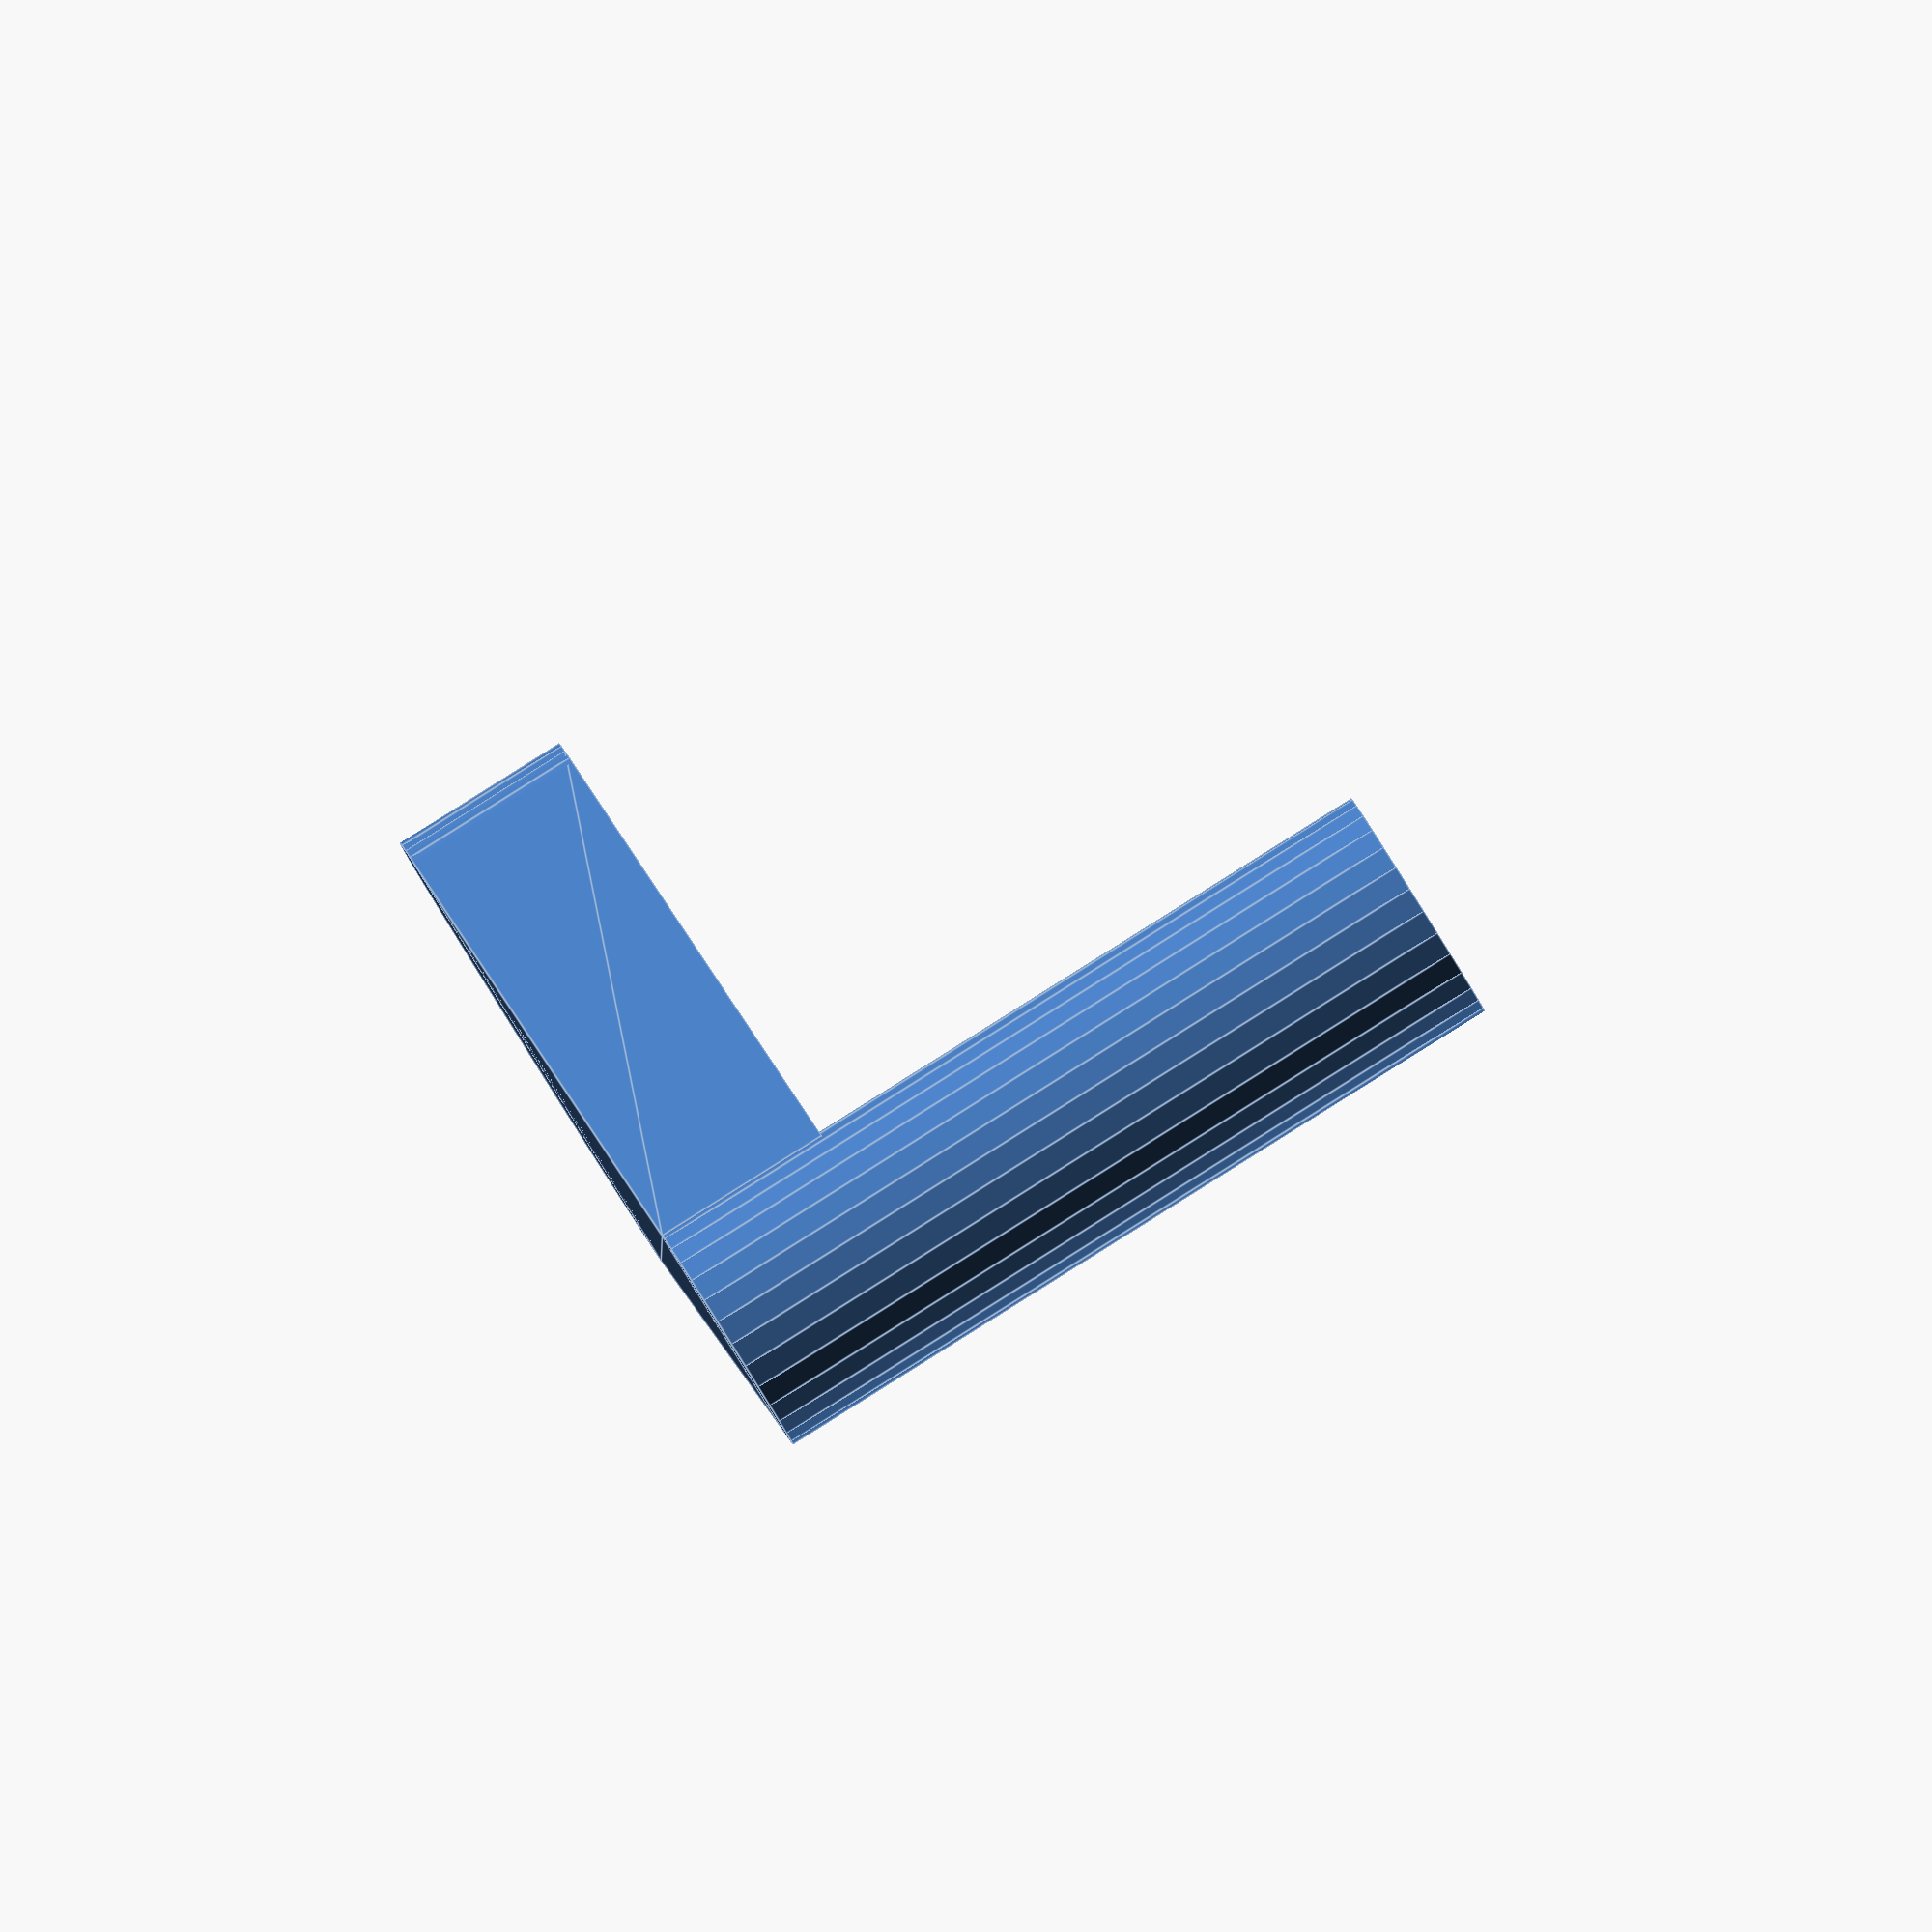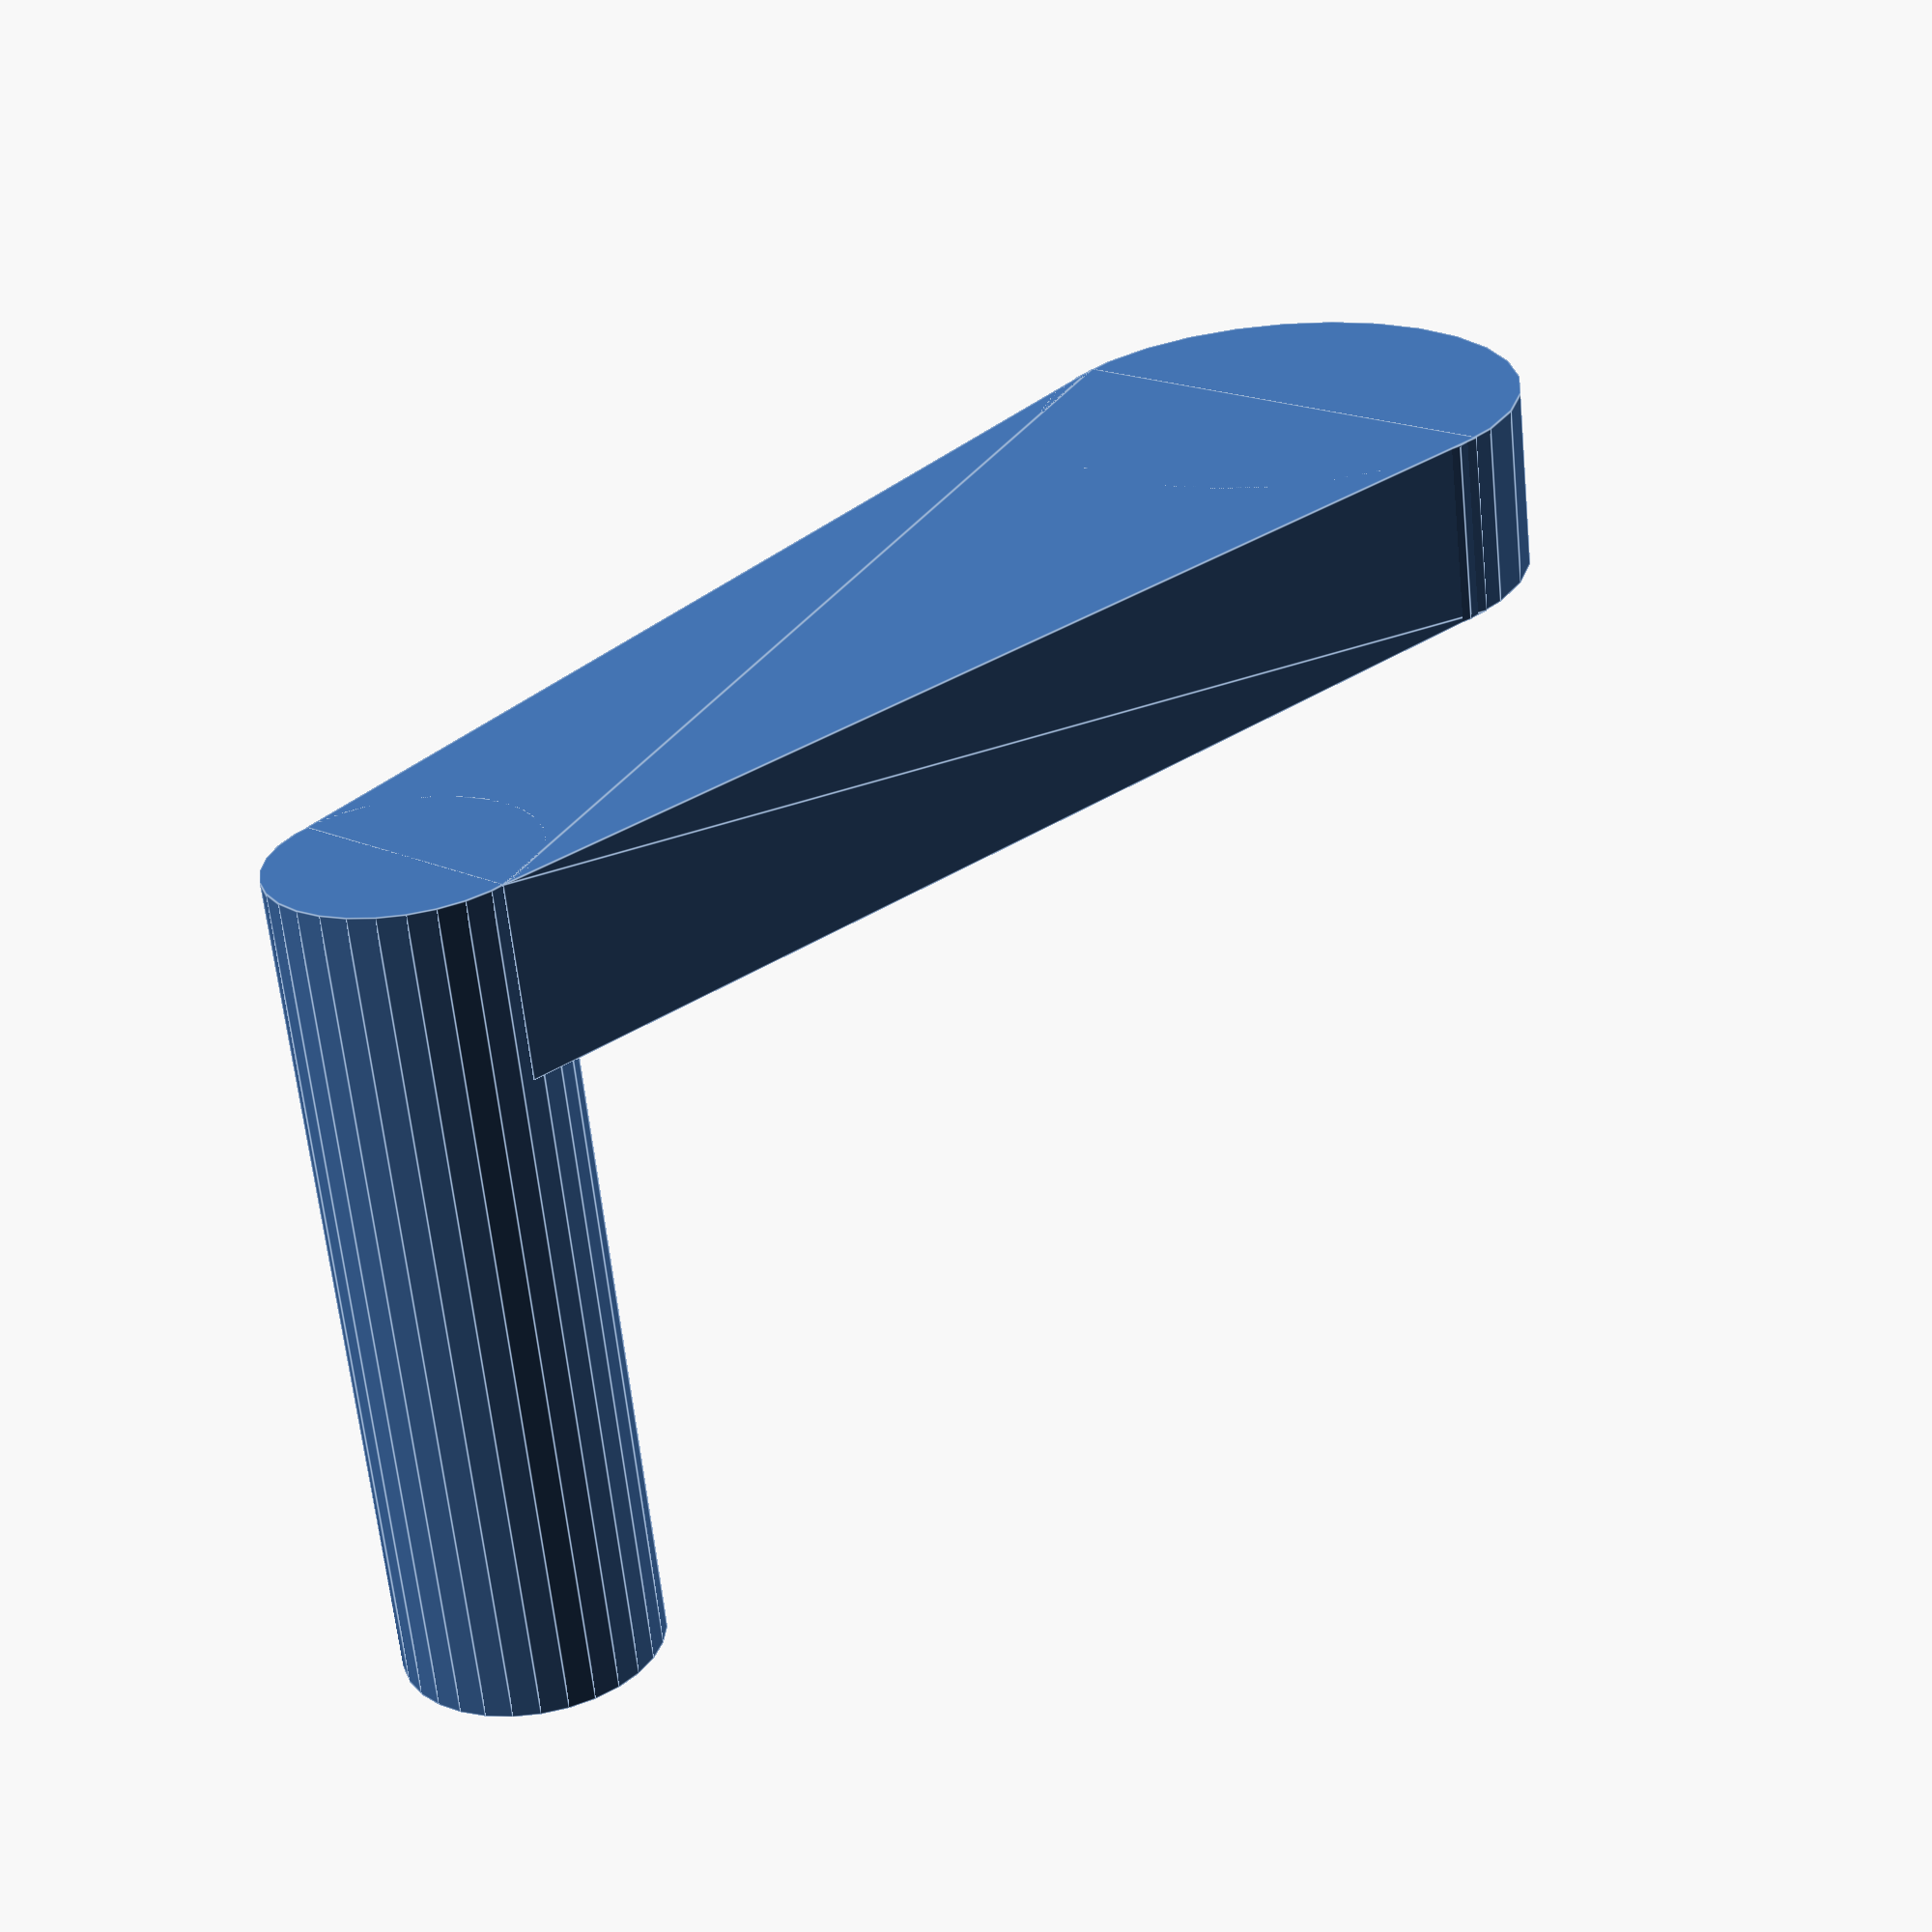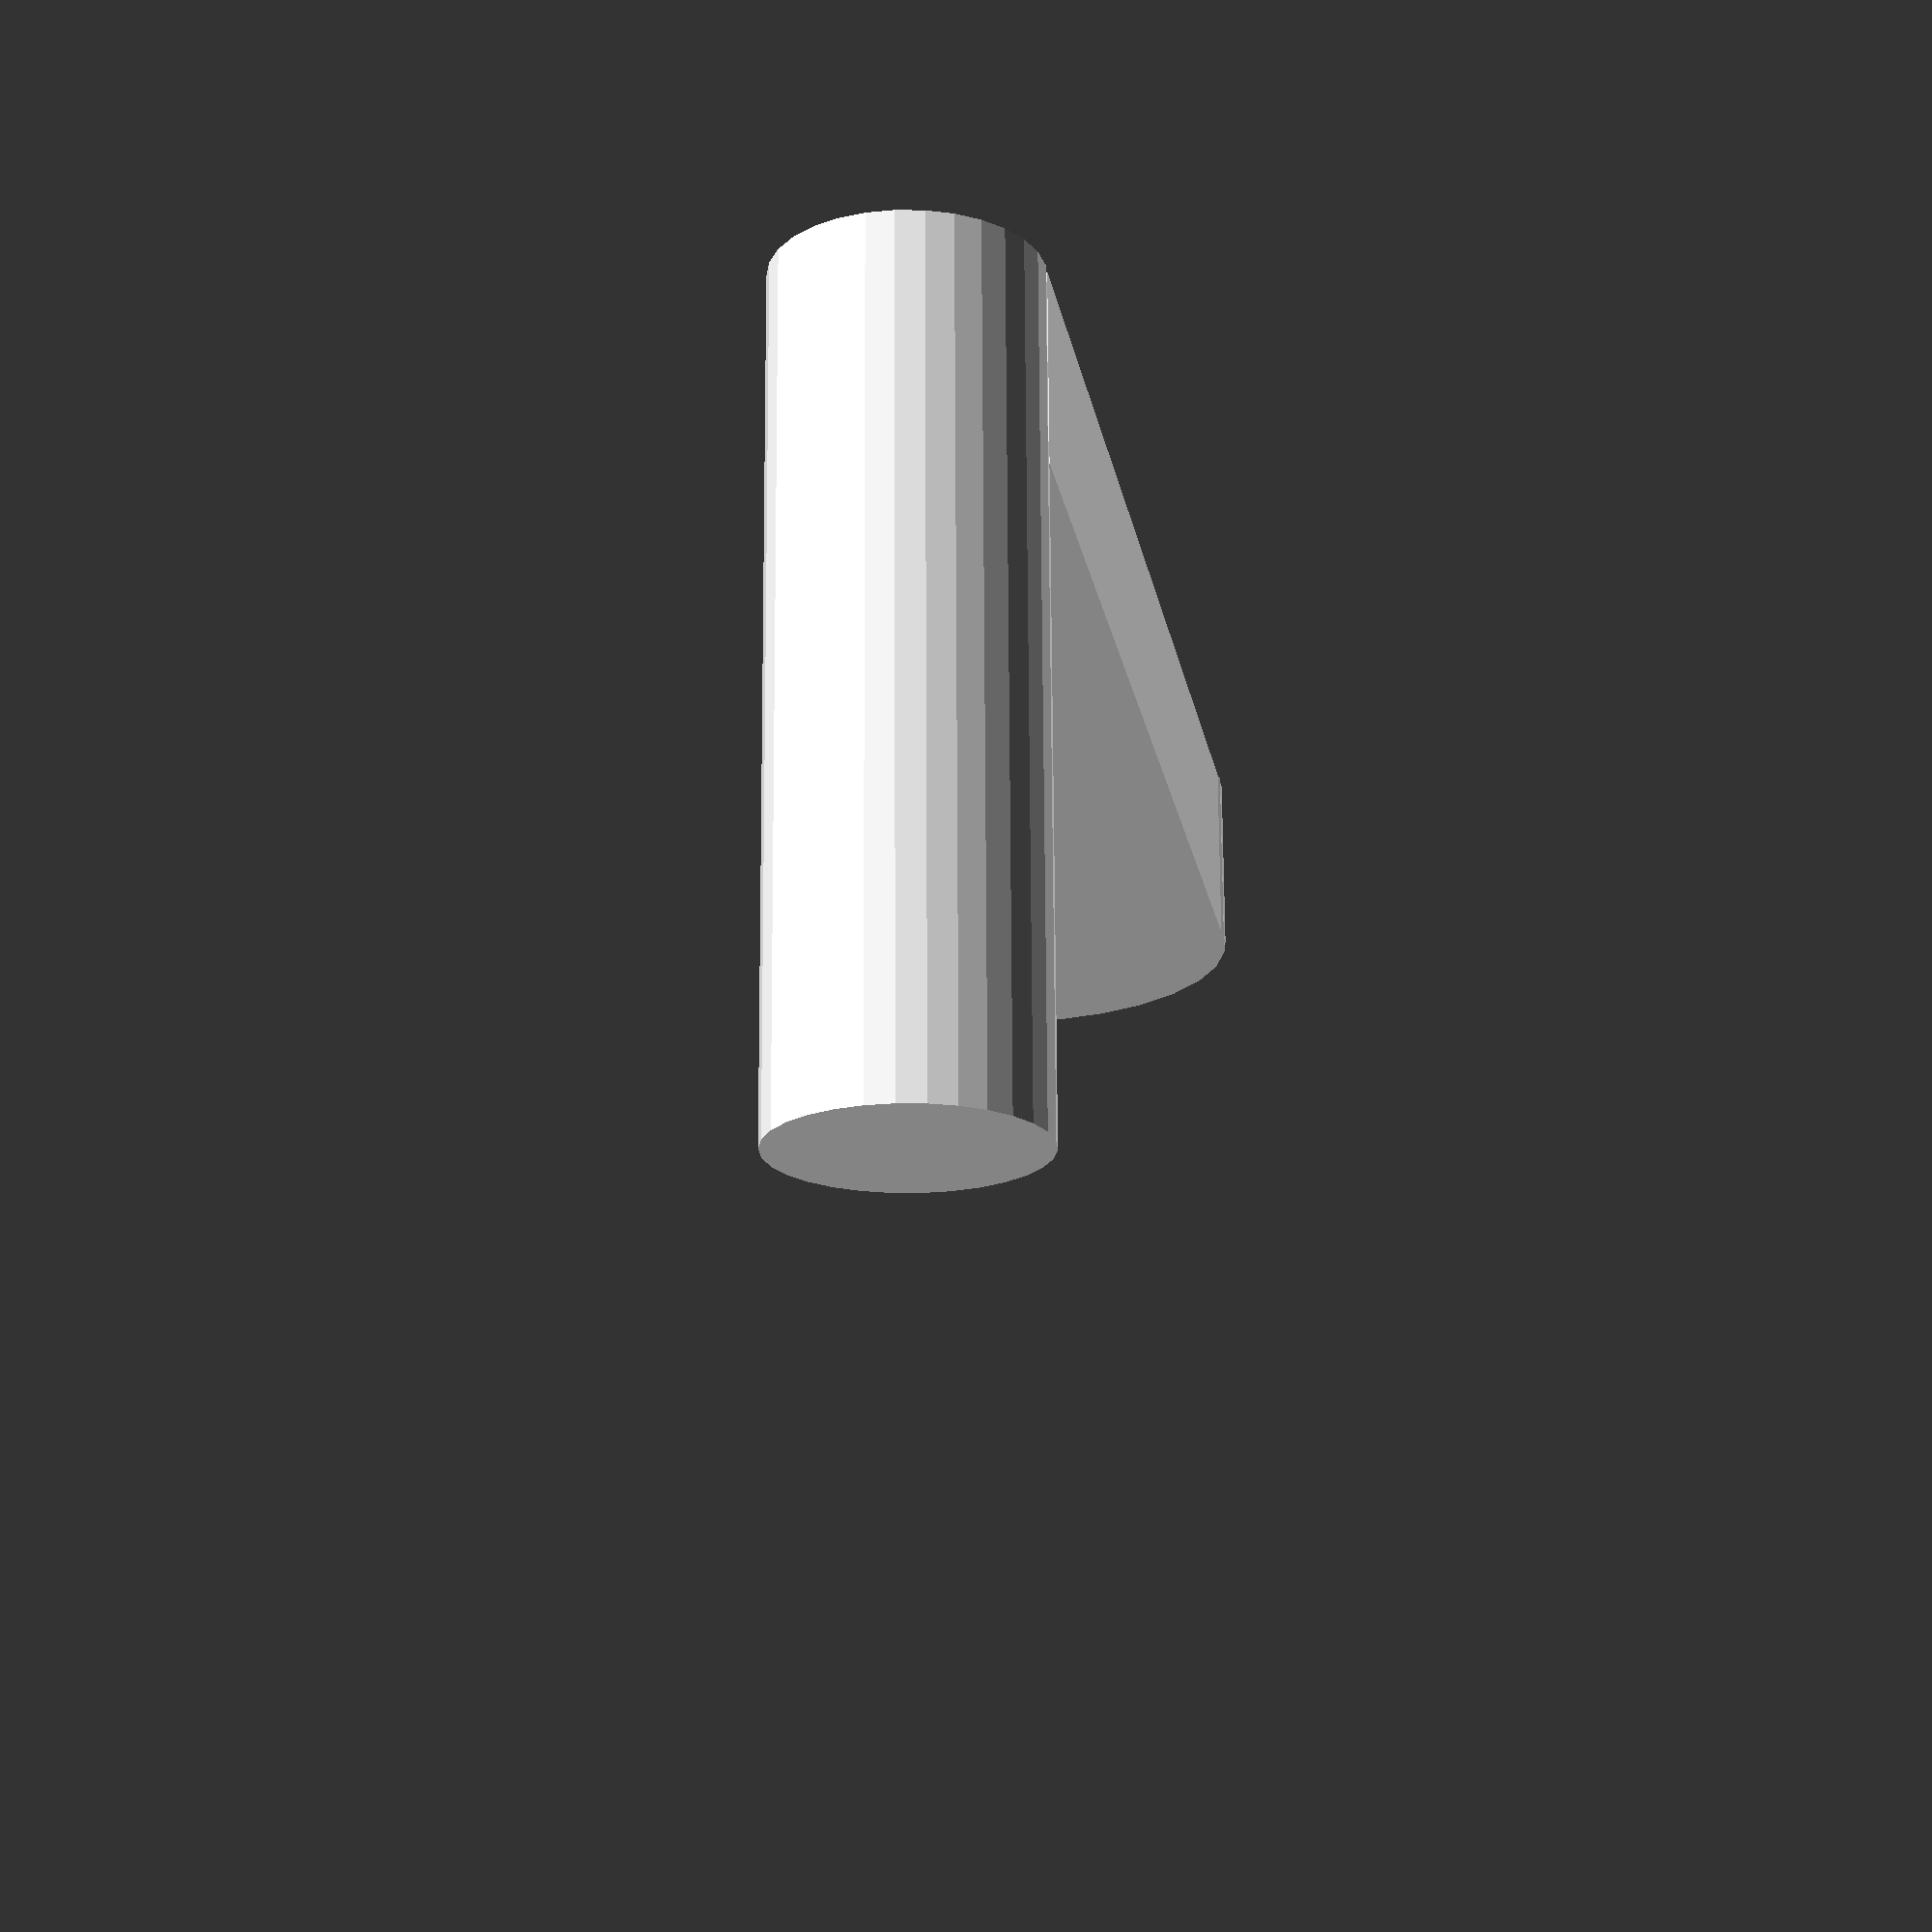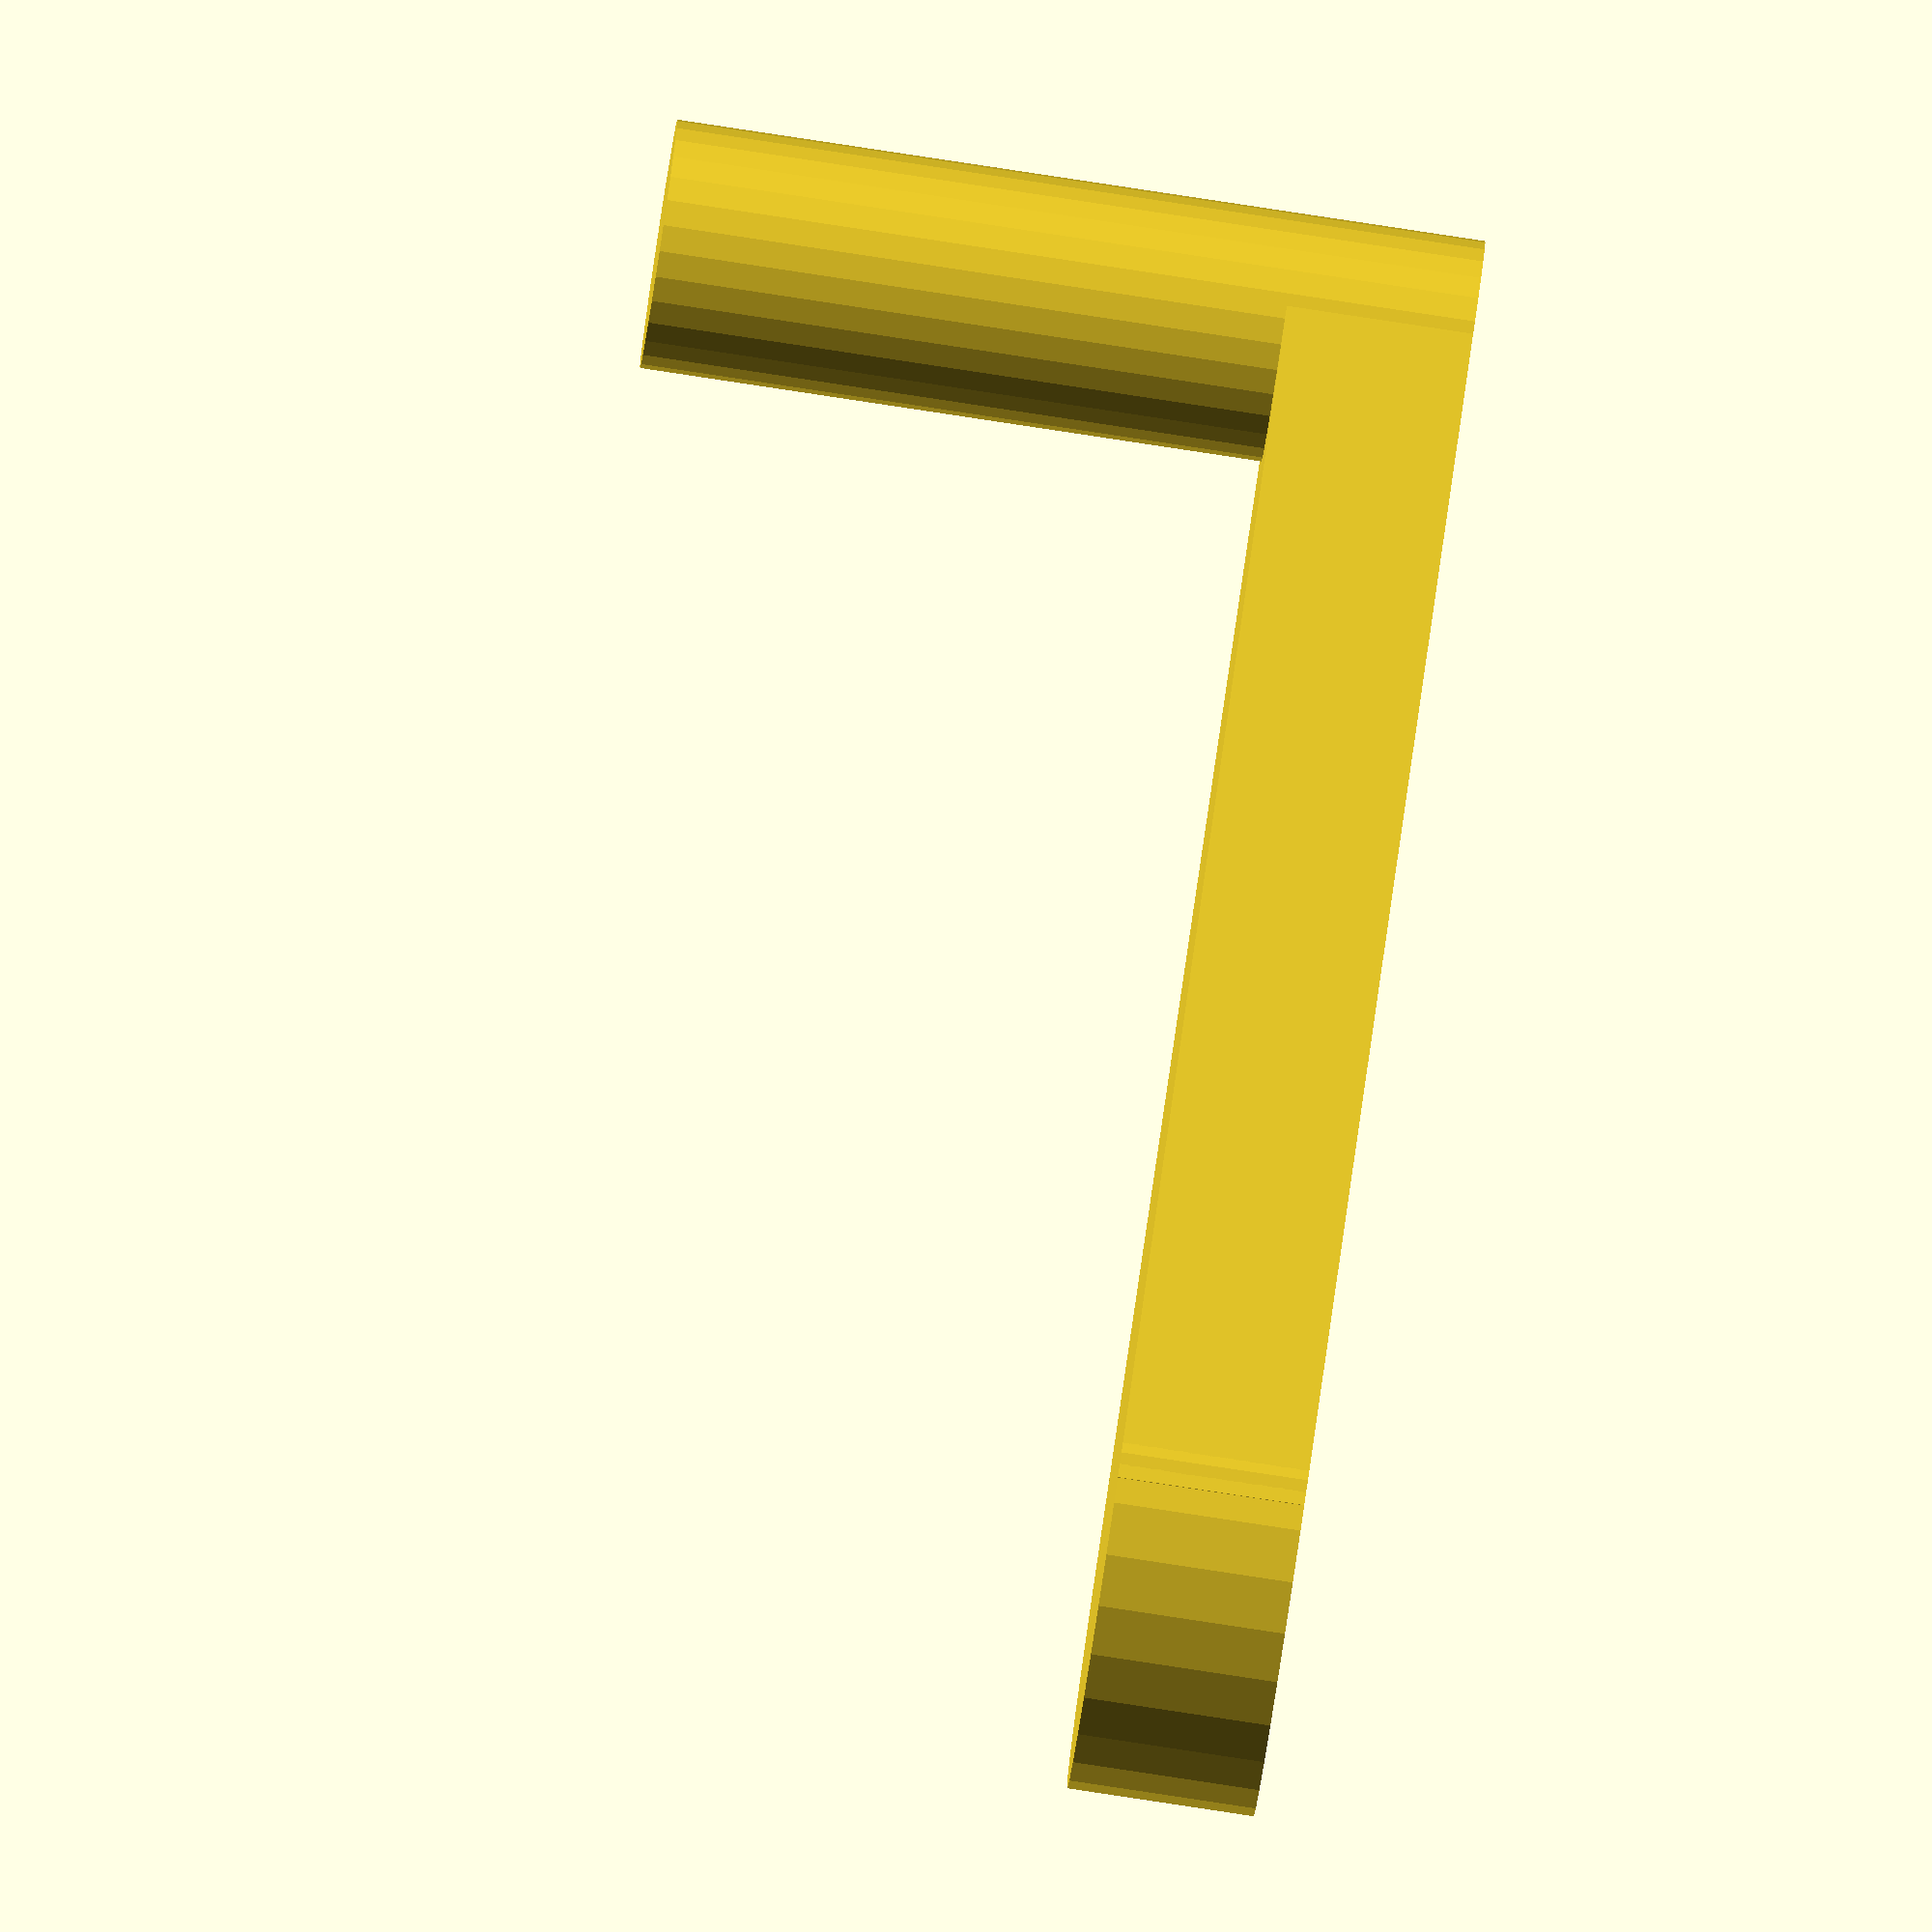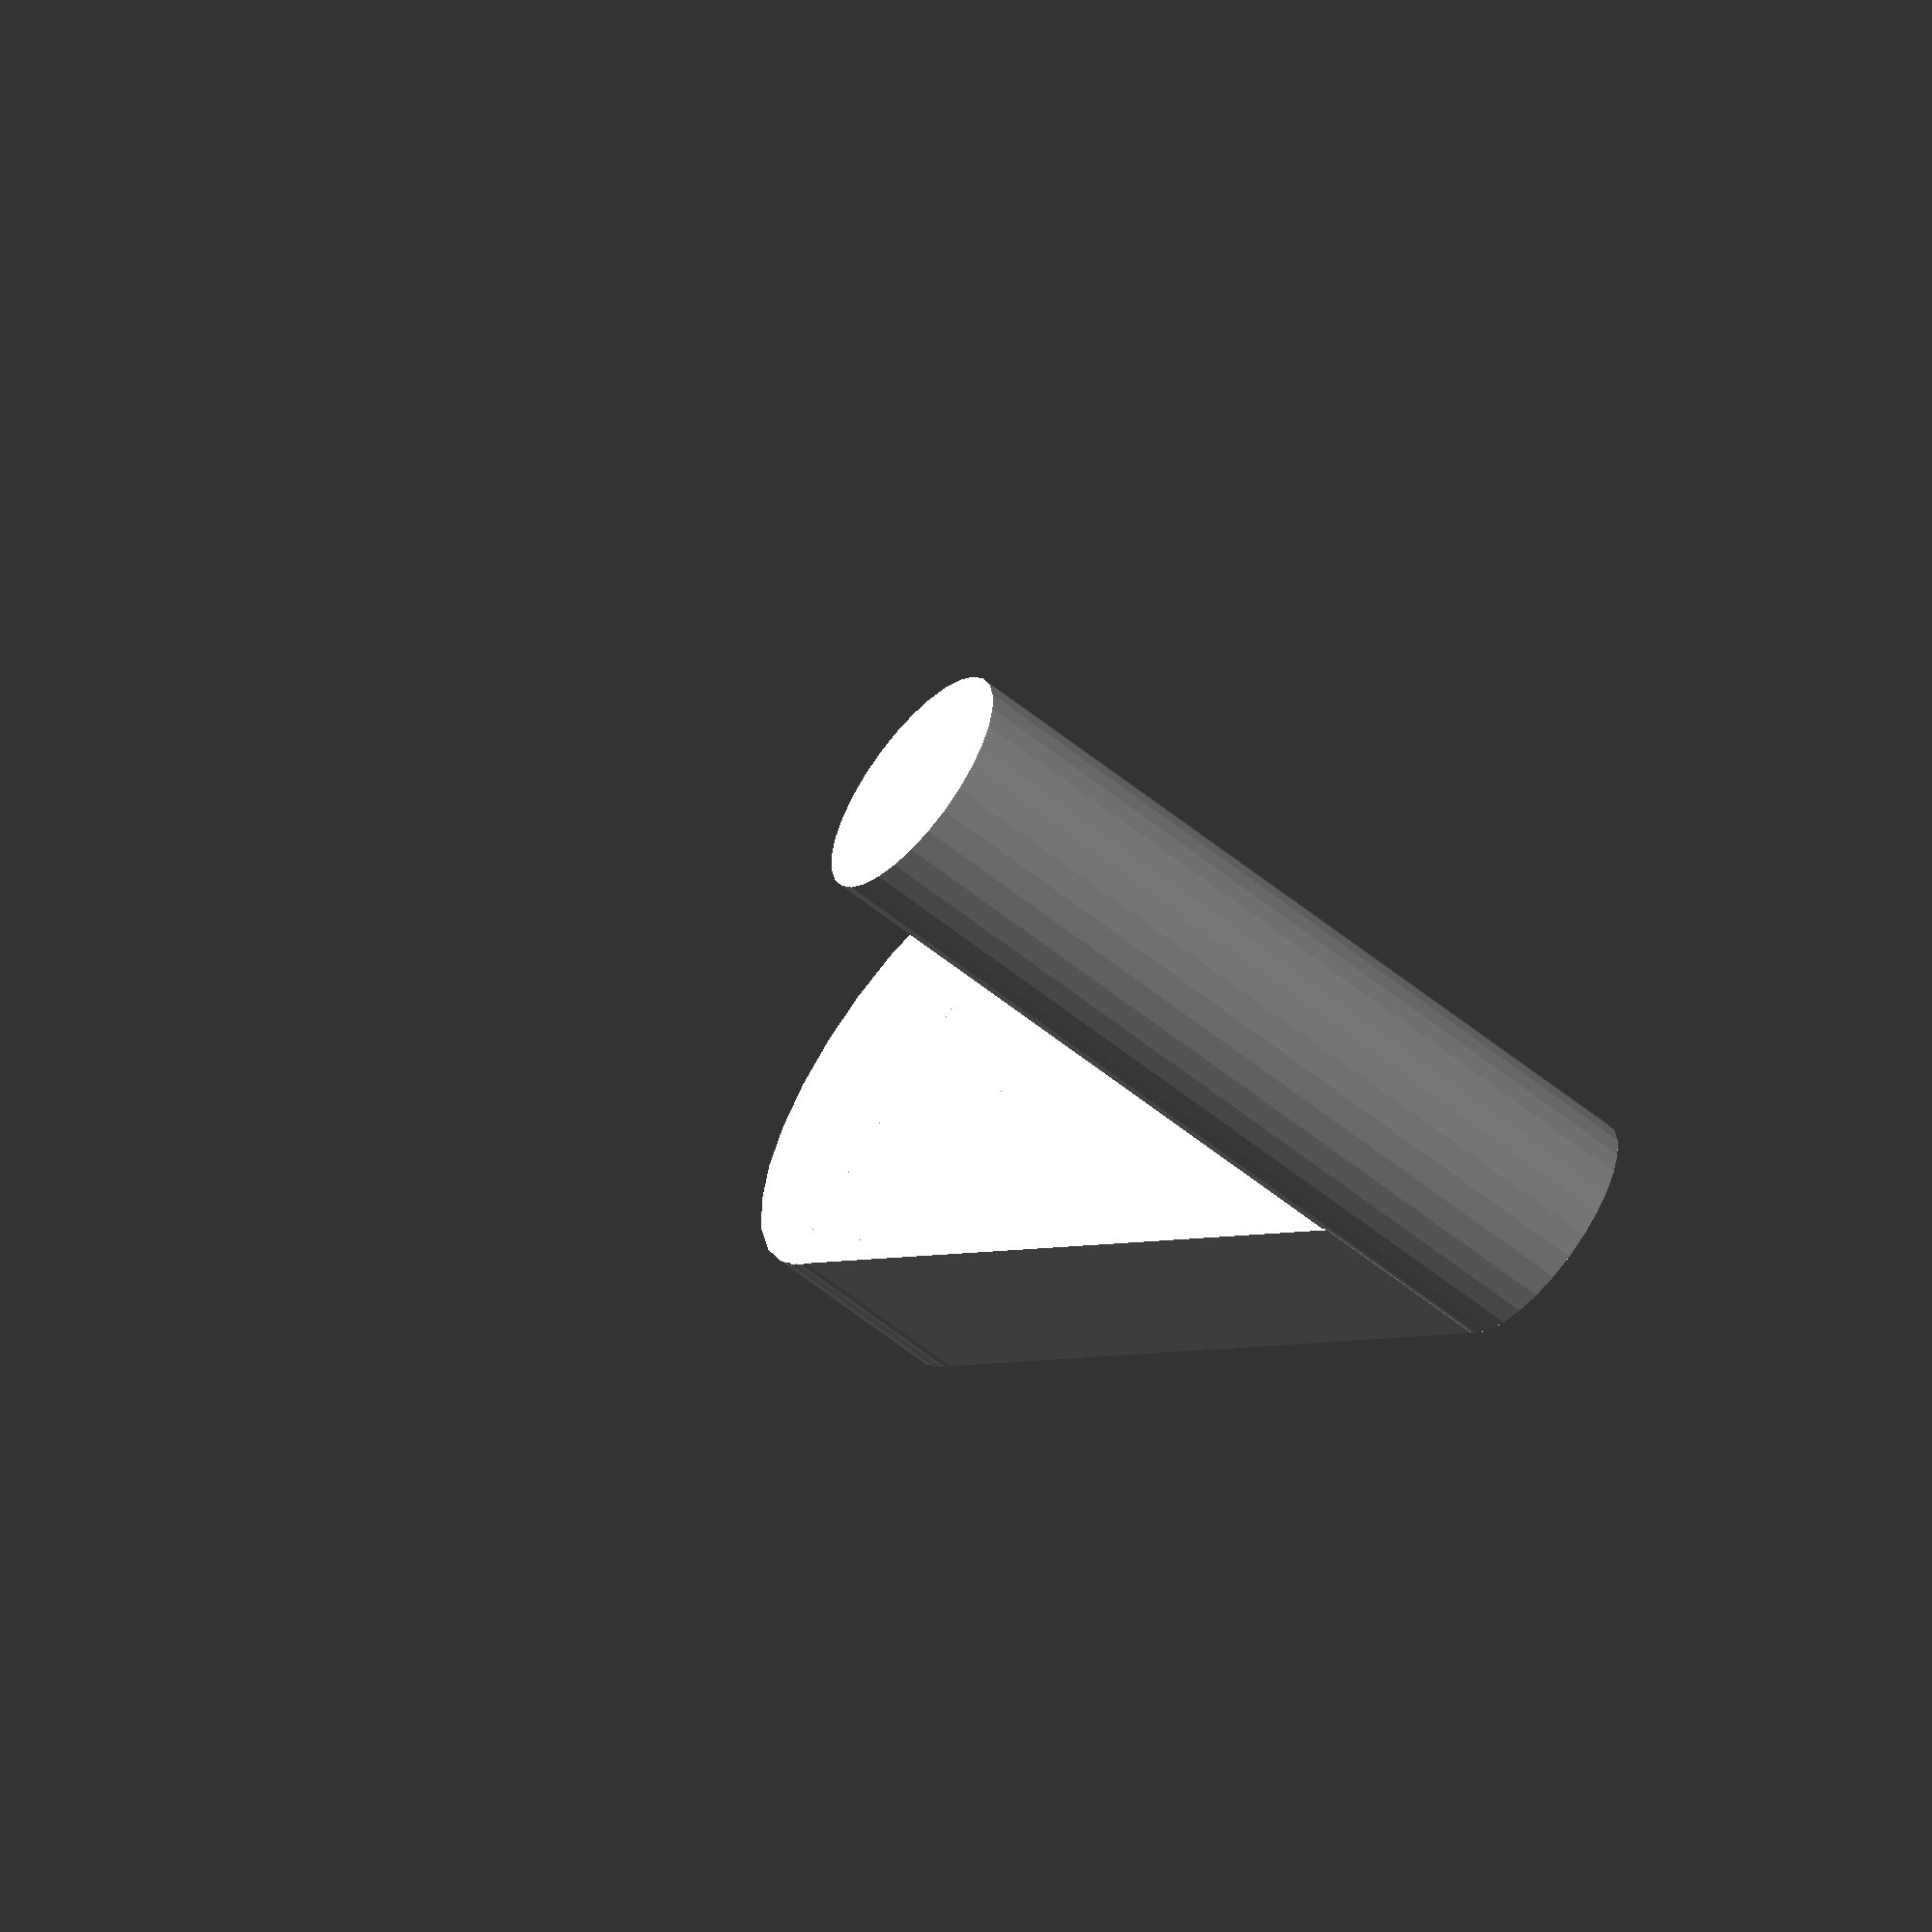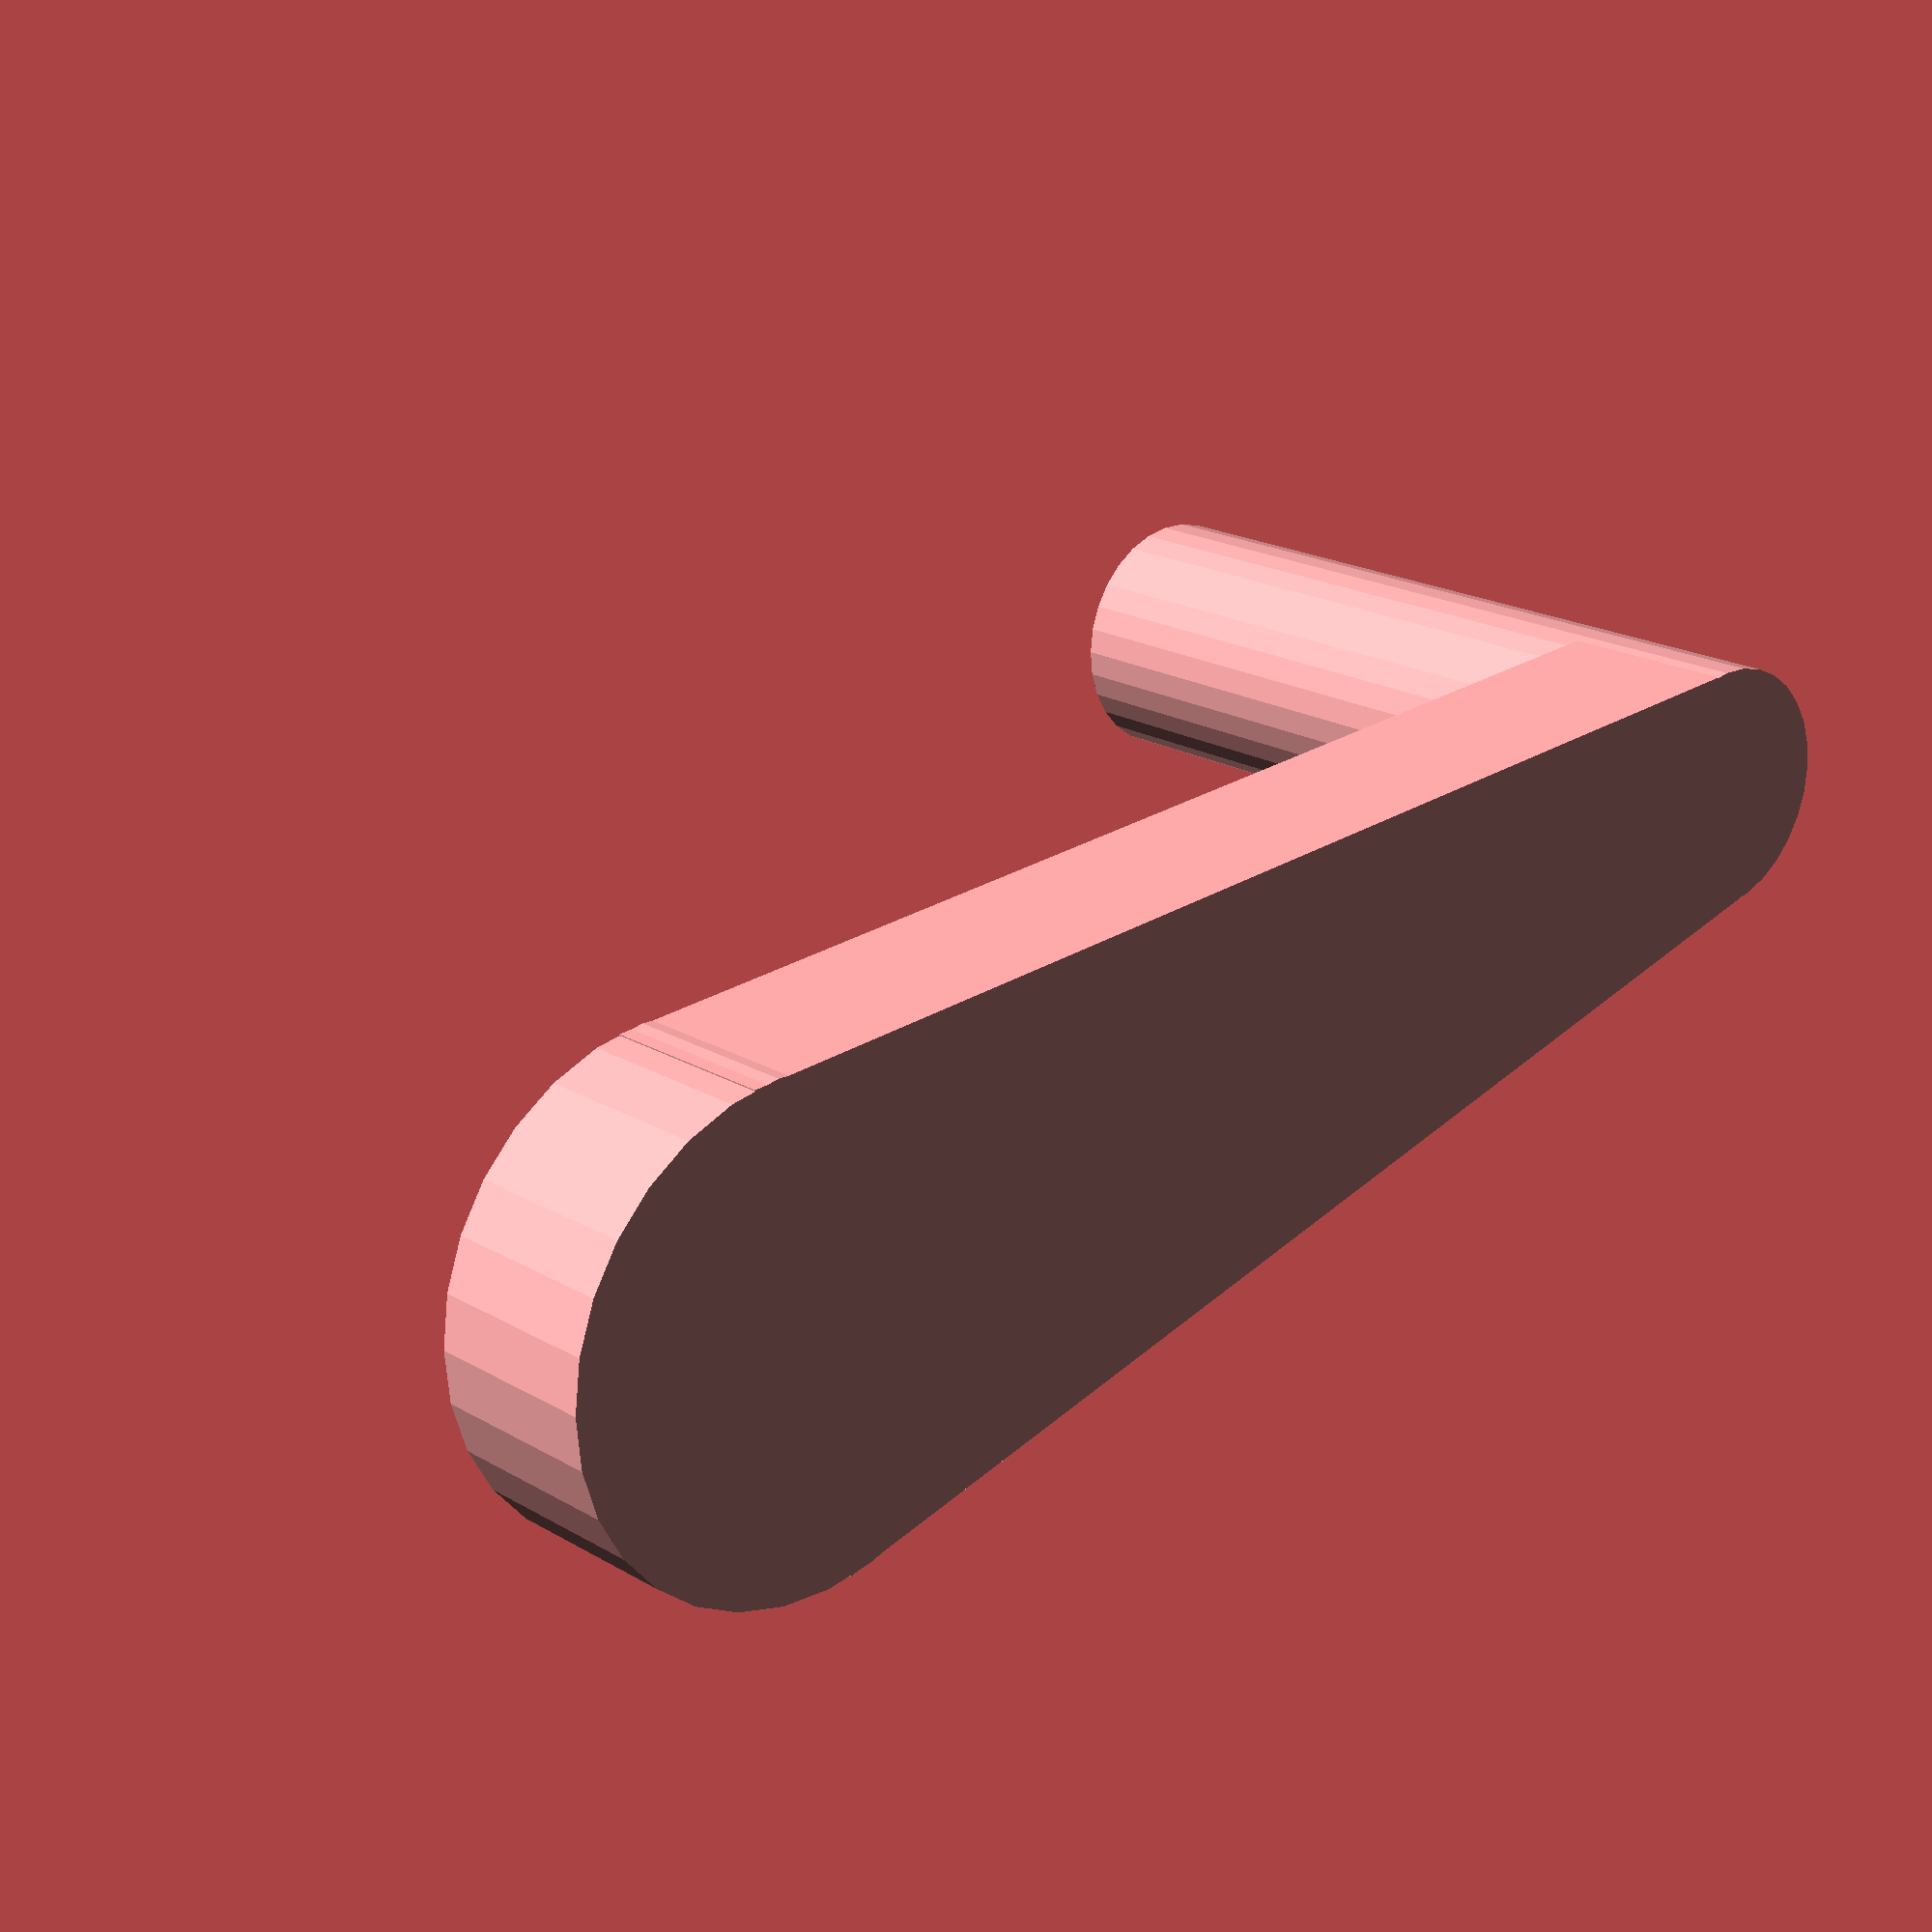
<openscad>
// Diameter of nut in mm
nut_diameter = 30;

// Depth of nut in mm
nut_depth = 15;

// Side wall thickness for nut chamber in mm
side_wall_thickness = 5;

// Length of arm in mm, from center of bolt to center of handle
arm_length = 100;

// Length of handle in mm, the length protruding from the crank
handle_length = 50;

// Diameter of handle in mm
handle_diameter = 20;


/* Hidden */
handle_radius = handle_diameter / 2;
nut_radius = nut_diameter / 2;
nut_cyl_radius =  nut_radius + side_wall_thickness;

include <MCAD/regular_shapes.scad>;

difference() {
	union() {
		cylinder(h = nut_depth, r = nut_cyl_radius);
		translate([arm_length,0,0])
			cylinder(h = handle_length + nut_depth, r = handle_radius );
		linear_extrude( height = nut_depth)
			polygon(points =[ [0,-nut_cyl_radius],[arm_length,-handle_radius],[arm_length,handle_radius],[0,nut_cyl_radius]]);
	}
	linear_extrude(height = nut_depth) {
		hexagon(nut_radius);
	}
}

</openscad>
<views>
elev=271.2 azim=253.2 roll=237.9 proj=o view=edges
elev=64.2 azim=49.3 roll=185.9 proj=p view=edges
elev=109.6 azim=85.8 roll=180.3 proj=p view=solid
elev=83.8 azim=339.1 roll=81.4 proj=o view=wireframe
elev=57.9 azim=54.5 roll=49.9 proj=o view=wireframe
elev=341.0 azim=191.7 roll=138.3 proj=p view=solid
</views>
